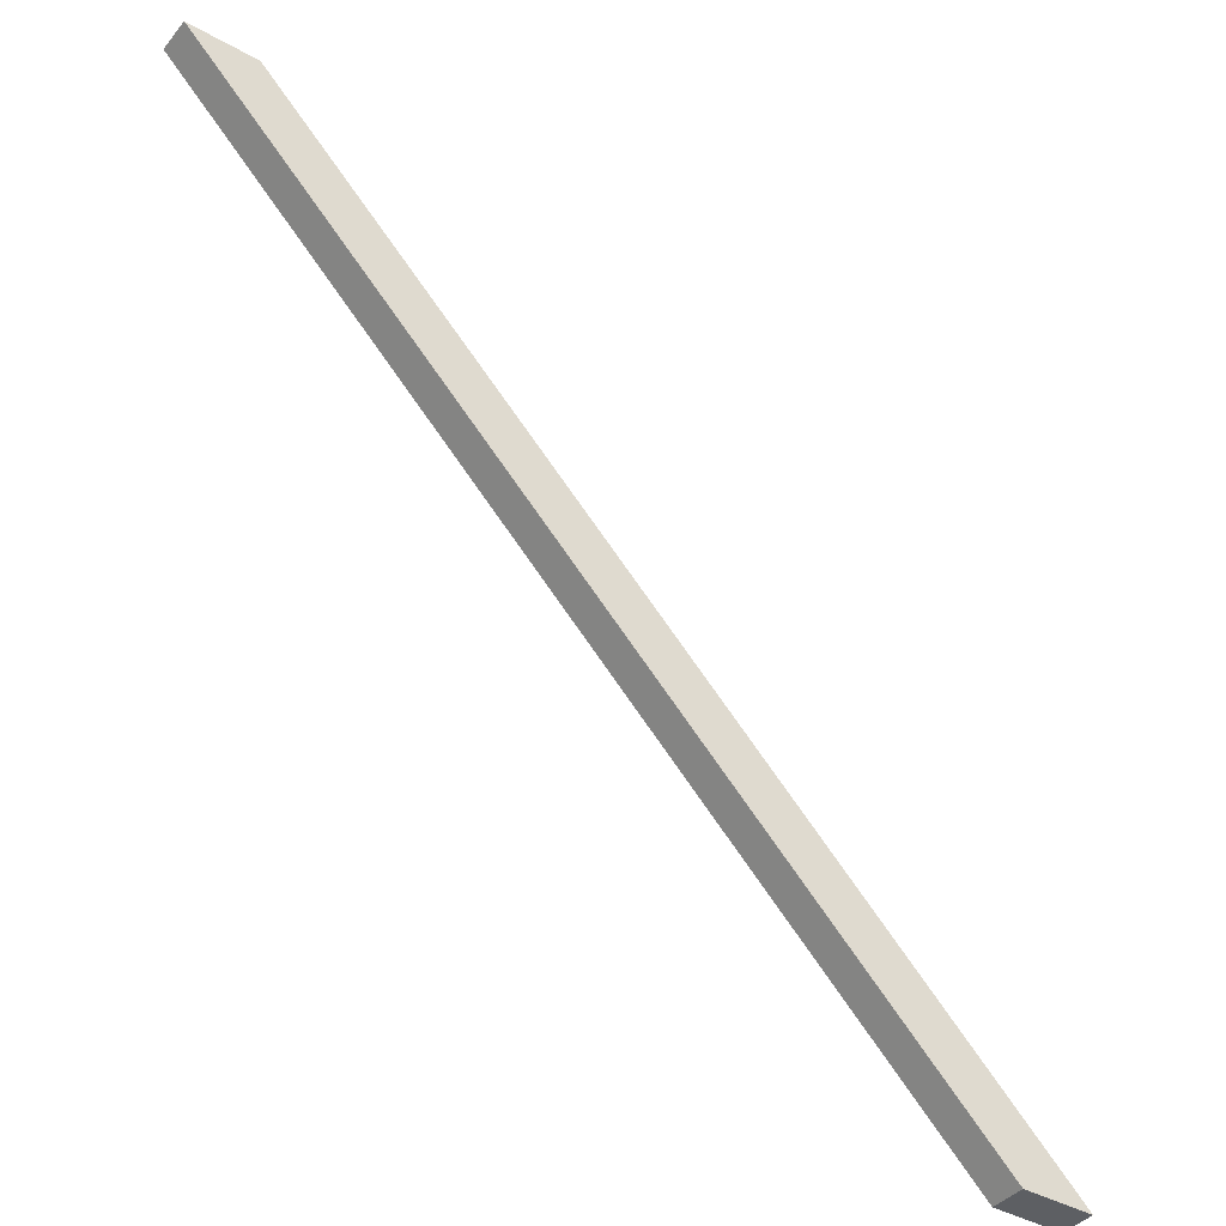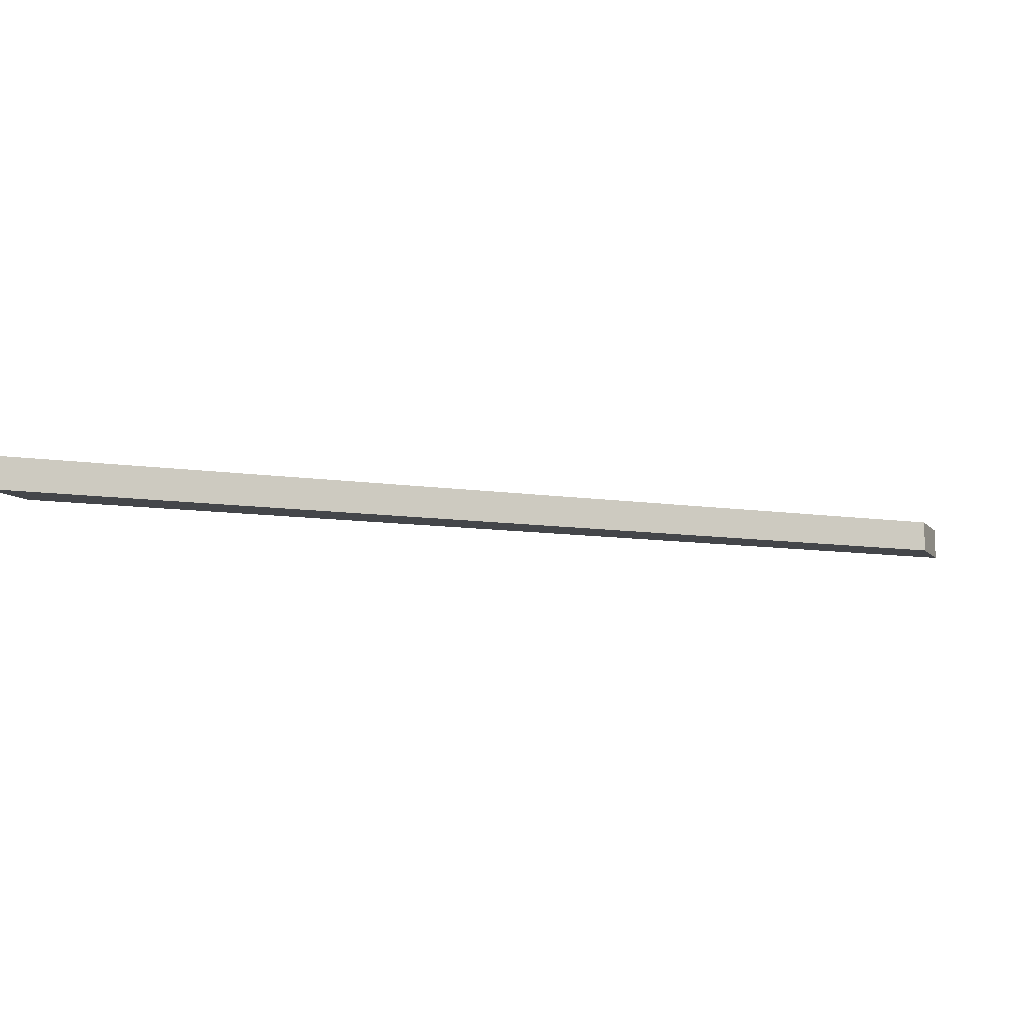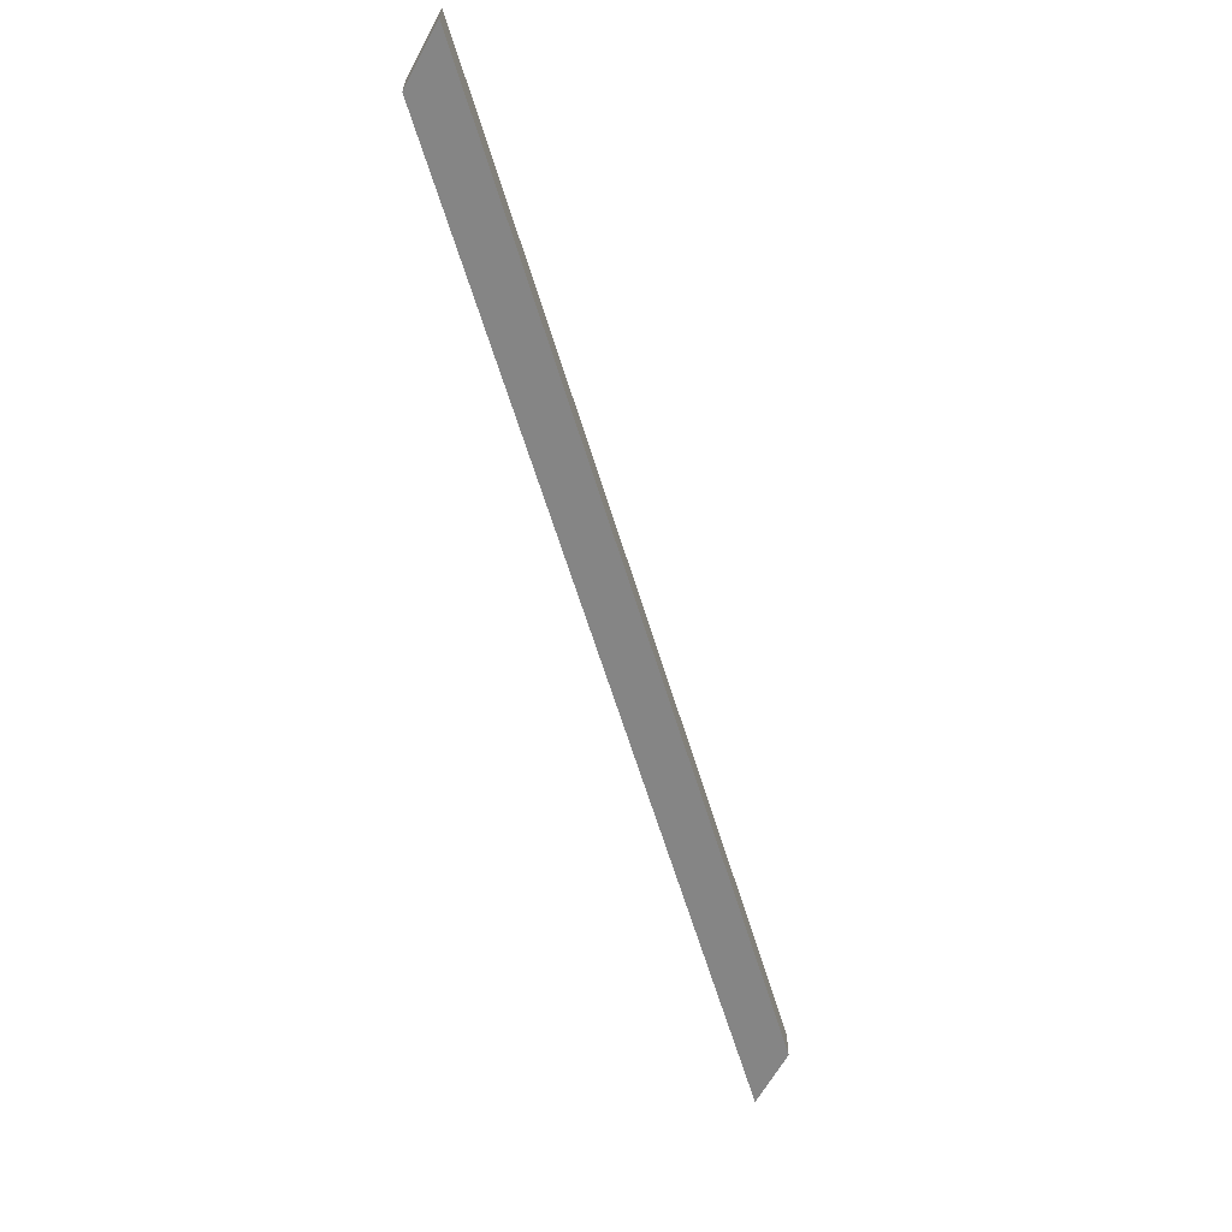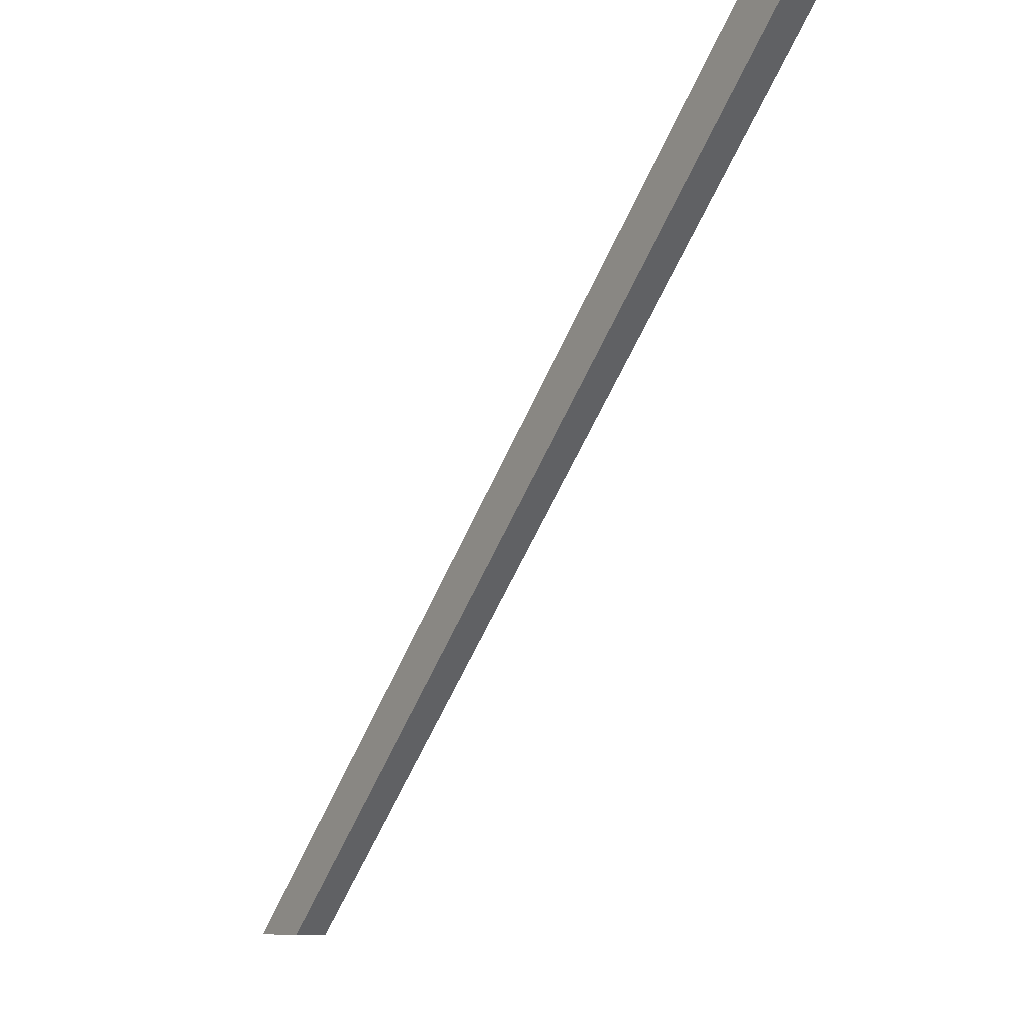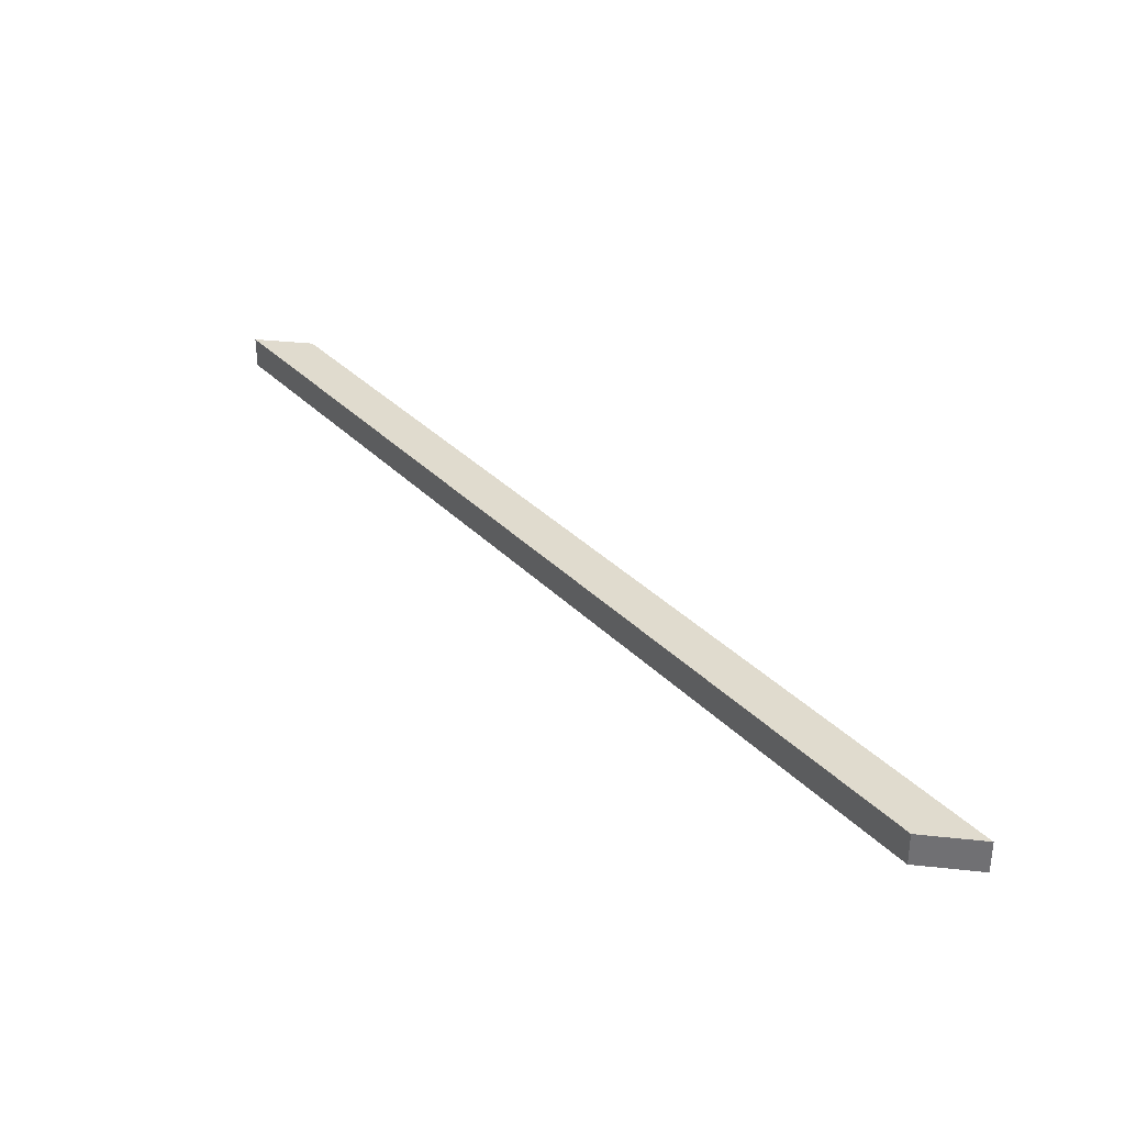
<metadata>
{"format":"obj","ext":"obj","renderer":"f3d","projection":"perspective","resolution":1024,"background":"white","views":[{"elev":-39.9,"azim":144.8,"up":"+Z"},{"elev":-9.4,"azim":-67.6,"up":"+Y"},{"elev":-61.8,"azim":-118.2,"up":"+Y"},{"elev":-8.6,"azim":55.0,"up":"+Z"},{"elev":33.7,"azim":-171.5,"up":"+Y"}]}
</metadata>
<code>
o d80c3c2f1b7ba654d48bd17227a2b033be2c055071344f089029d4ba85014b0
v 698.1 315 1600
v 698.1 280 1600
v 627.4 280 1600
v 627.4 315 1600
v -101.9 280 800
v -172.6 280 800
v -101.9 315 800
v -172.6 315 800
f 3 2 1
f 4 3 1
f 2 3 5
f 3 6 5
f 1 2 7
f 7 2 5
f 7 8 4
f 1 7 4
f 8 6 4
f 4 6 3
f 7 5 6
f 7 6 8

</code>
